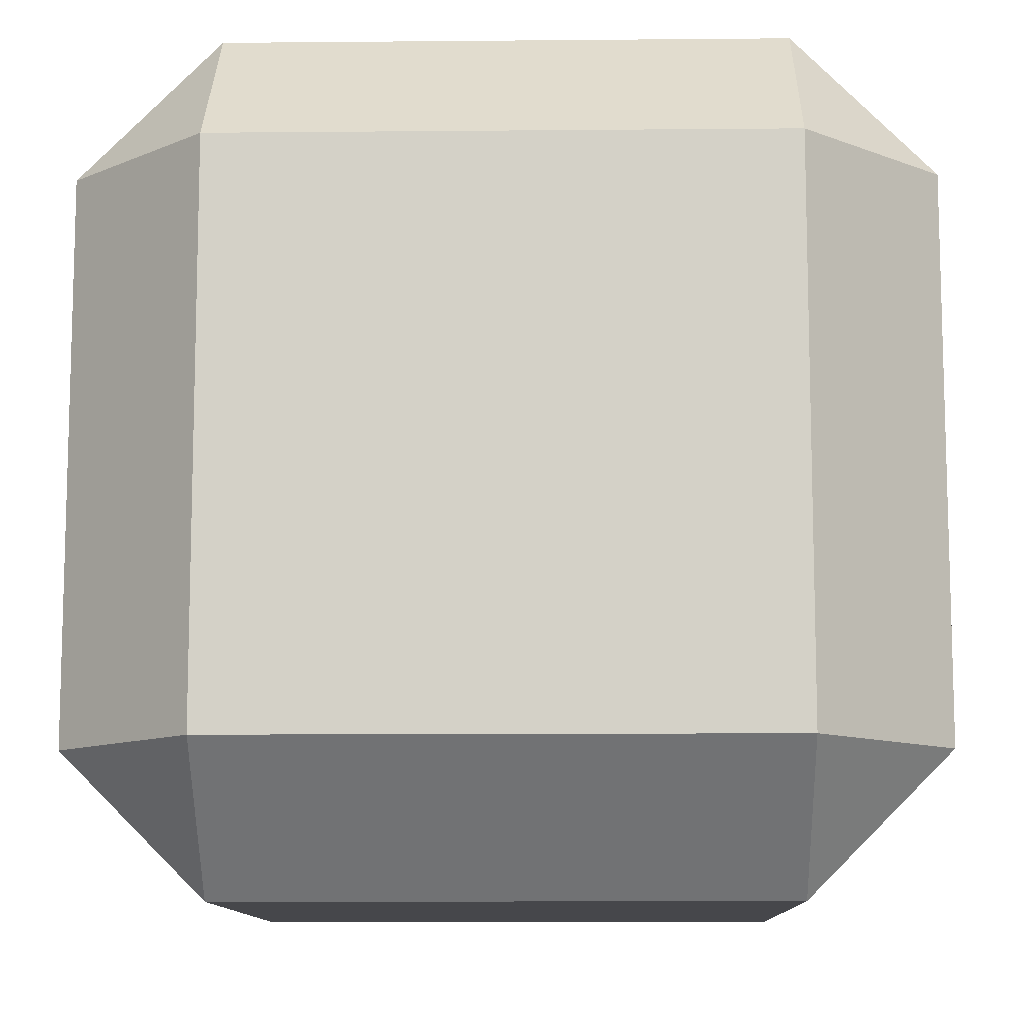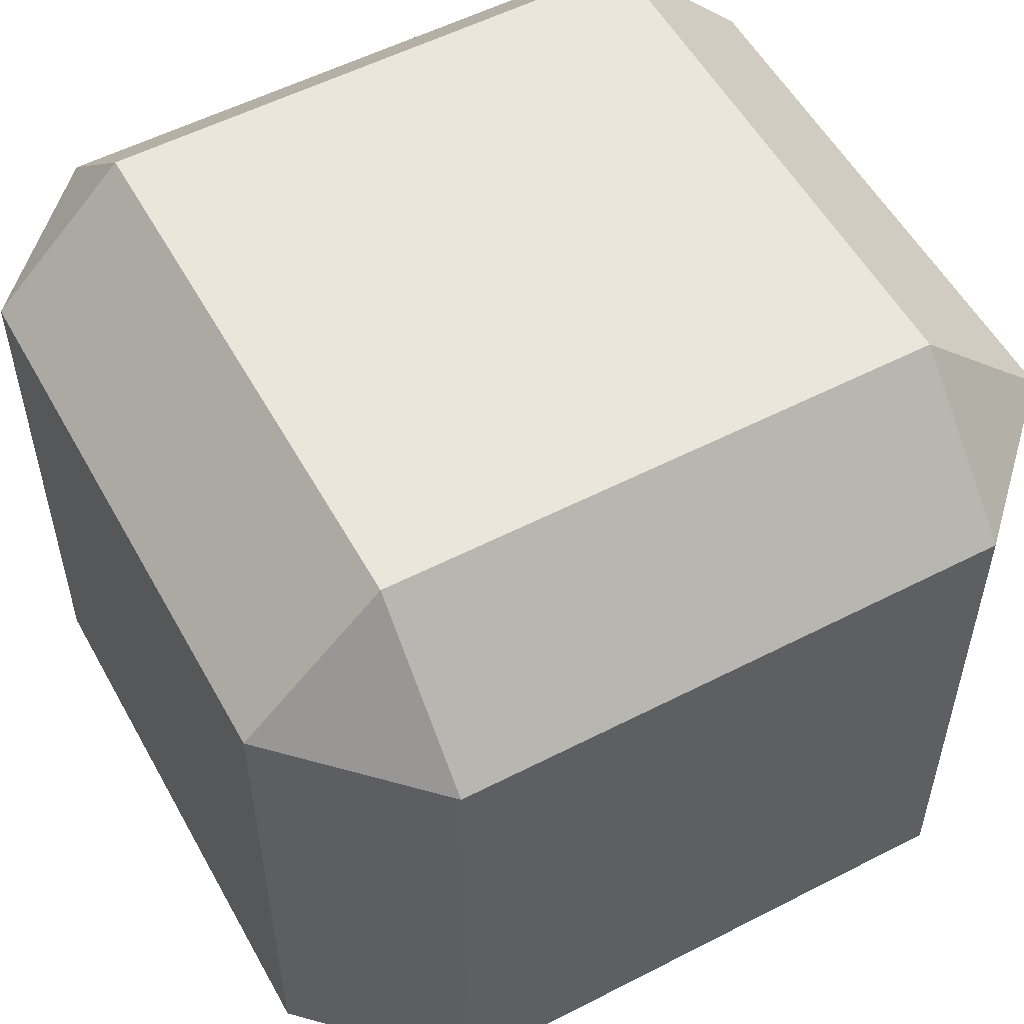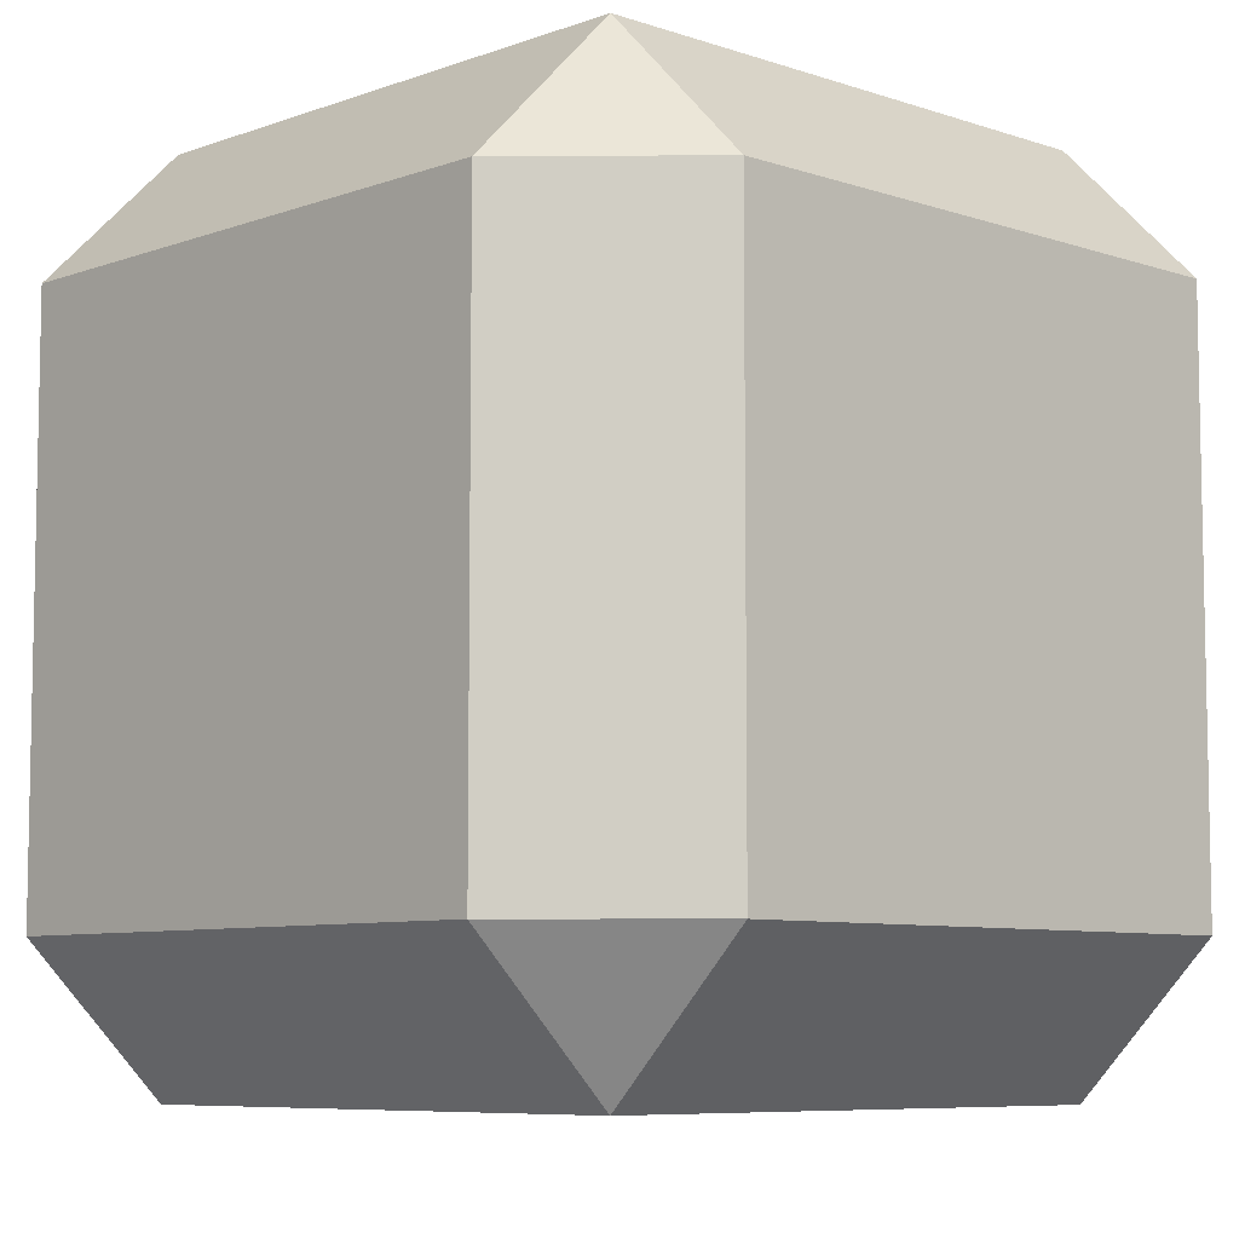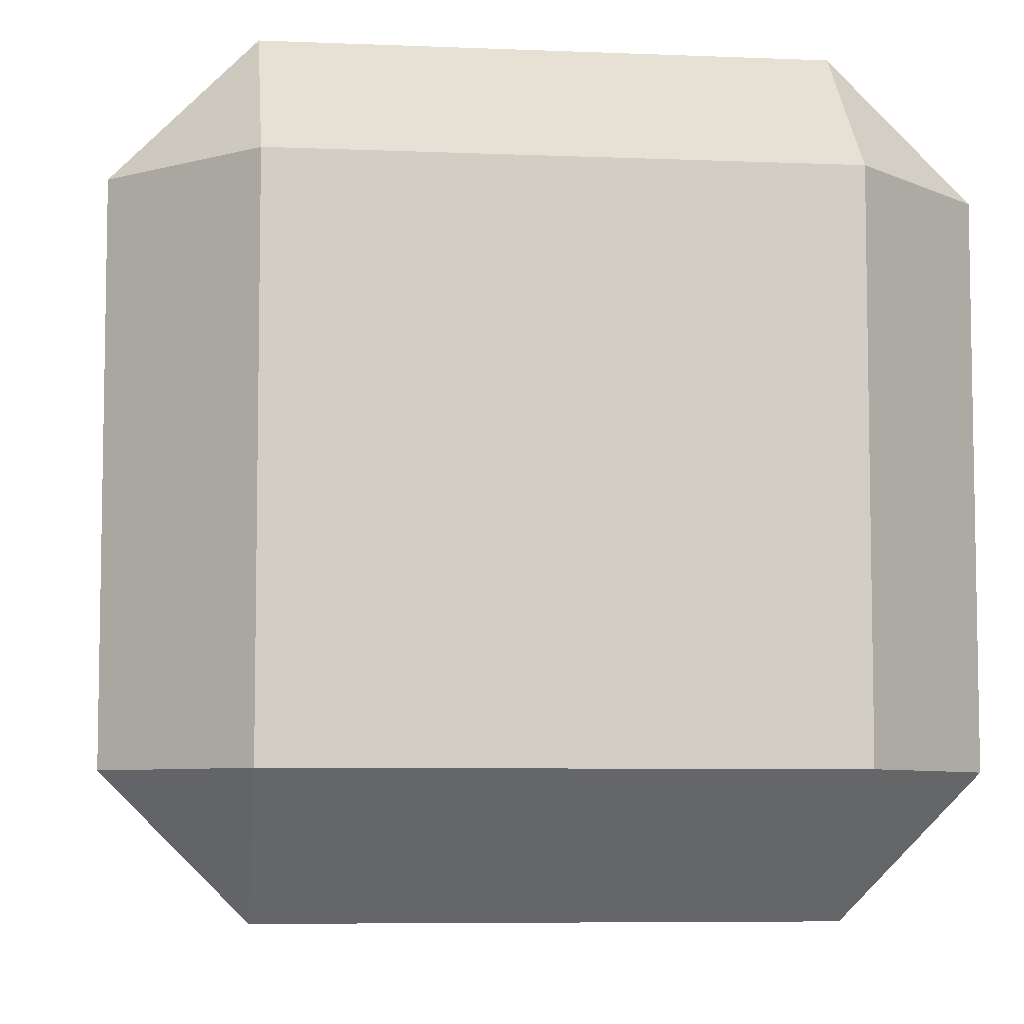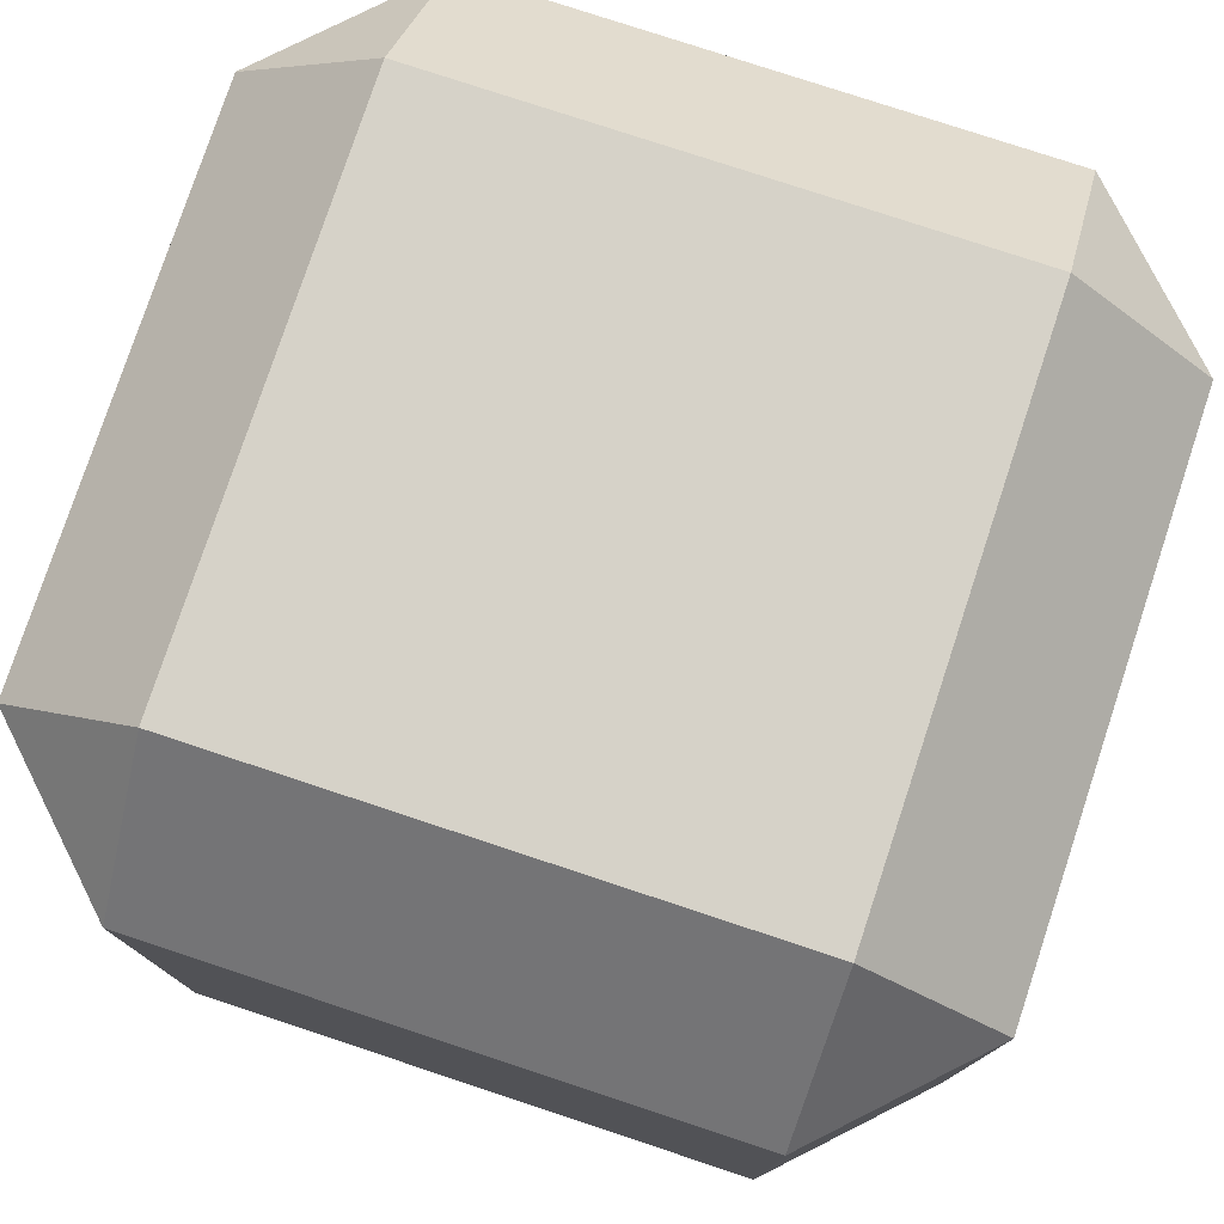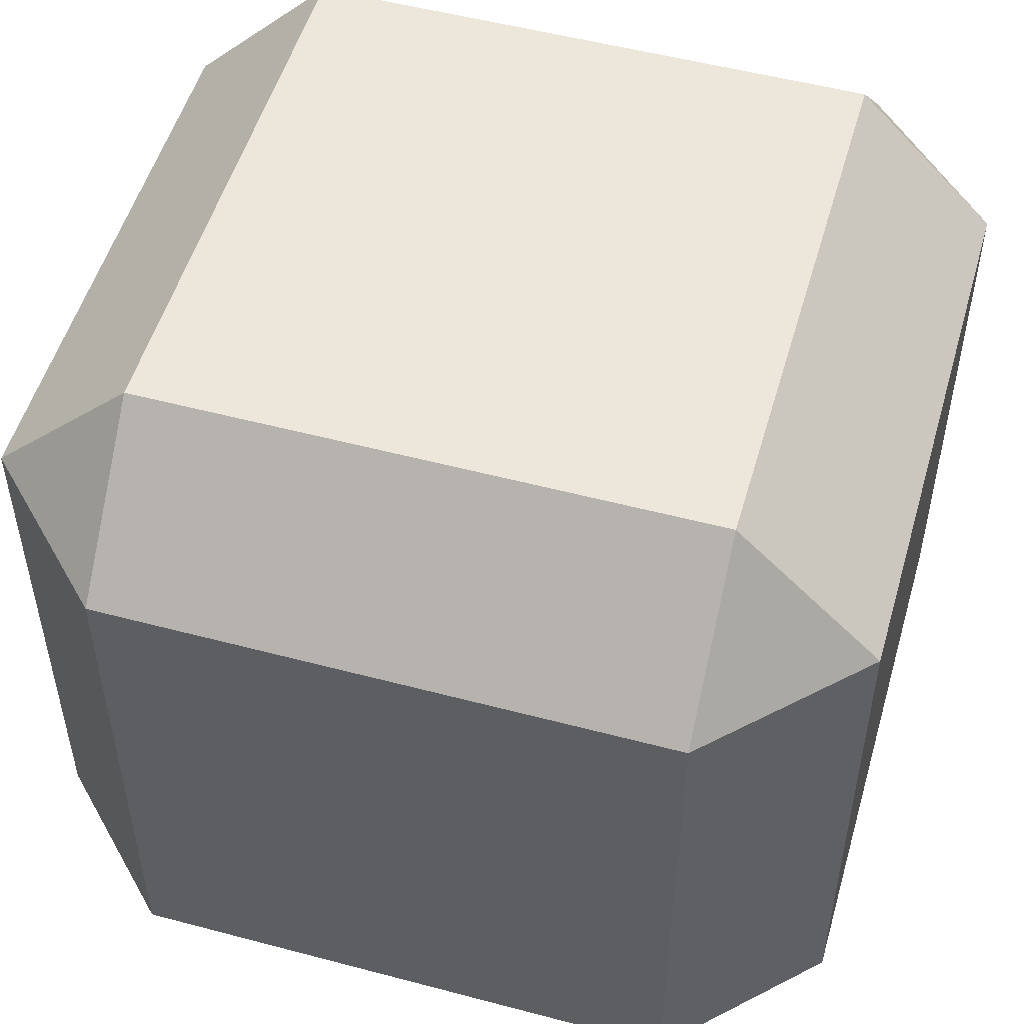
<metadata>
{"format":"obj","ext":"obj","renderer":"f3d","projection":"perspective","resolution":1024,"background":"white","views":[{"elev":-10.7,"azim":1.3,"up":"+Y"},{"elev":54.7,"azim":-118.6,"up":"+Z"},{"elev":-7.4,"azim":46.0,"up":"+Z"},{"elev":-6.7,"azim":-6.9,"up":"+Y"},{"elev":78.0,"azim":-161.7,"up":"+Y"},{"elev":52.2,"azim":106.0,"up":"+Y"}]}
</metadata>
<code>
o Cube
v 0.6645 0.6645 -1
v 0.6645 1 -0.6645
v 1 0.6645 -0.6645
v 0.6645 -1 -0.6645
v 0.6645 -0.6645 -1
v 1 -0.6645 -0.6645
v 1 0.6645 0.6645
v 0.6645 1 0.6645
v 0.6645 0.6645 1
v 1 -0.6645 0.6645
v 0.6645 -0.6645 1
v 0.6645 -1 0.6645
v -0.6645 0.6645 -1
v -1 0.6645 -0.6645
v -0.6645 1 -0.6645
v -1 -0.6645 -0.6645
v -0.6645 -0.6645 -1
v -0.6645 -1 -0.6645
v -1 0.6645 0.6645
v -0.6645 0.6645 1
v -0.6645 1 0.6645
v -0.6645 -1 0.6645
v -0.6645 -0.6645 1
v -1 -0.6645 0.6645
f 18 4 12 22
f 24 19 14 16
f 11 9 20 23
f 2 15 21 8
f 6 3 7 10
f 1 2 3
f 4 5 6
f 7 8 9
f 10 11 12
f 13 14 15
f 16 17 18
f 19 20 21
f 22 23 24
f 18 22 24 16
f 4 18 17 5
f 3 6 5 1
f 23 20 19 24
f 9 11 10 7
f 13 17 16 14
f 8 21 20 9
f 2 8 7 3
f 22 12 11 23
f 21 15 14 19
f 15 2 1 13
f 12 4 6 10
f 17 13 1 5

</code>
